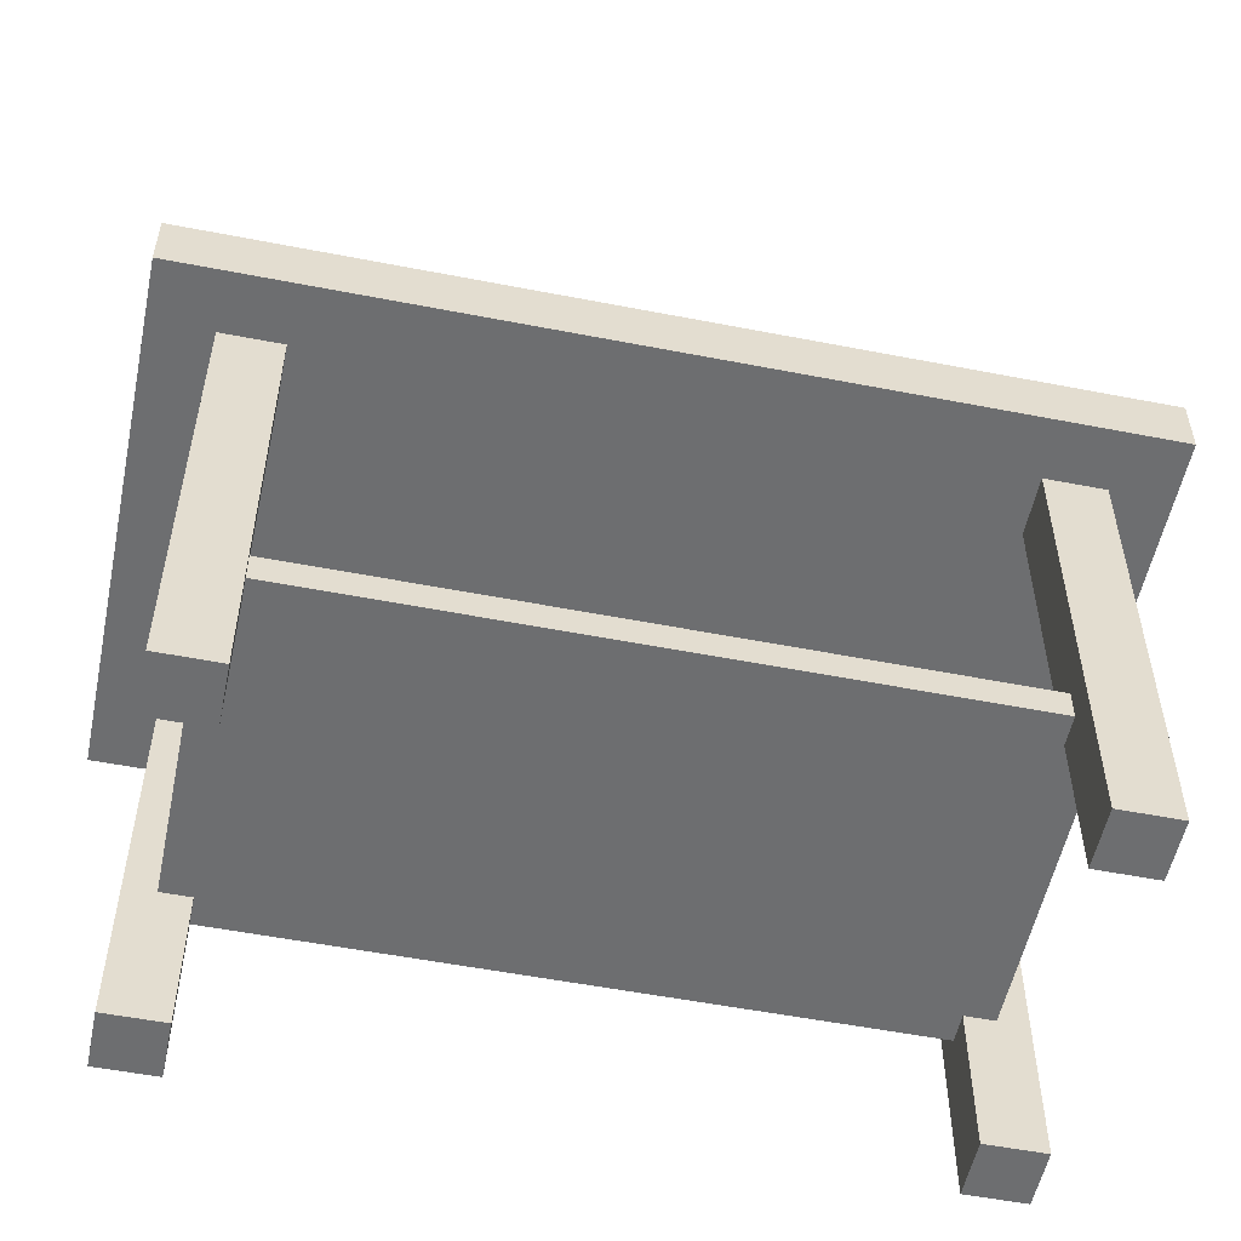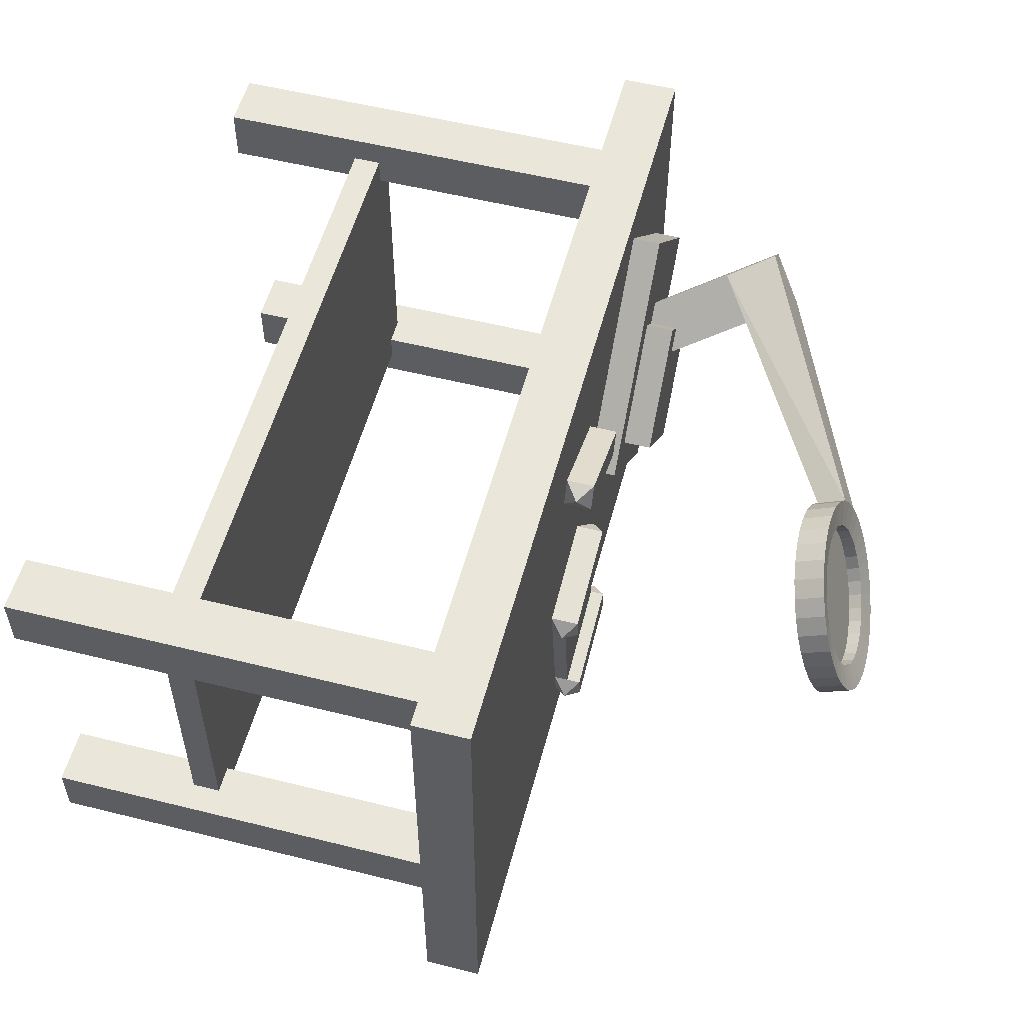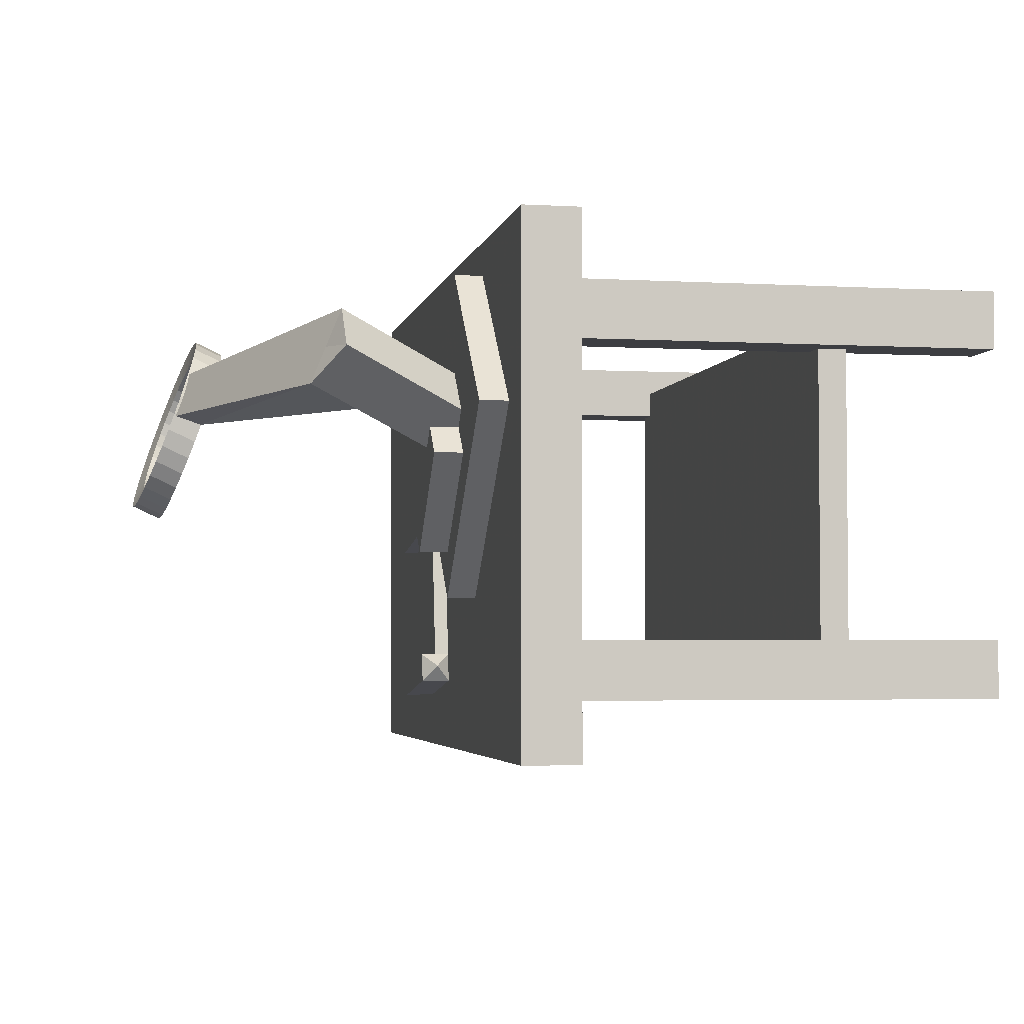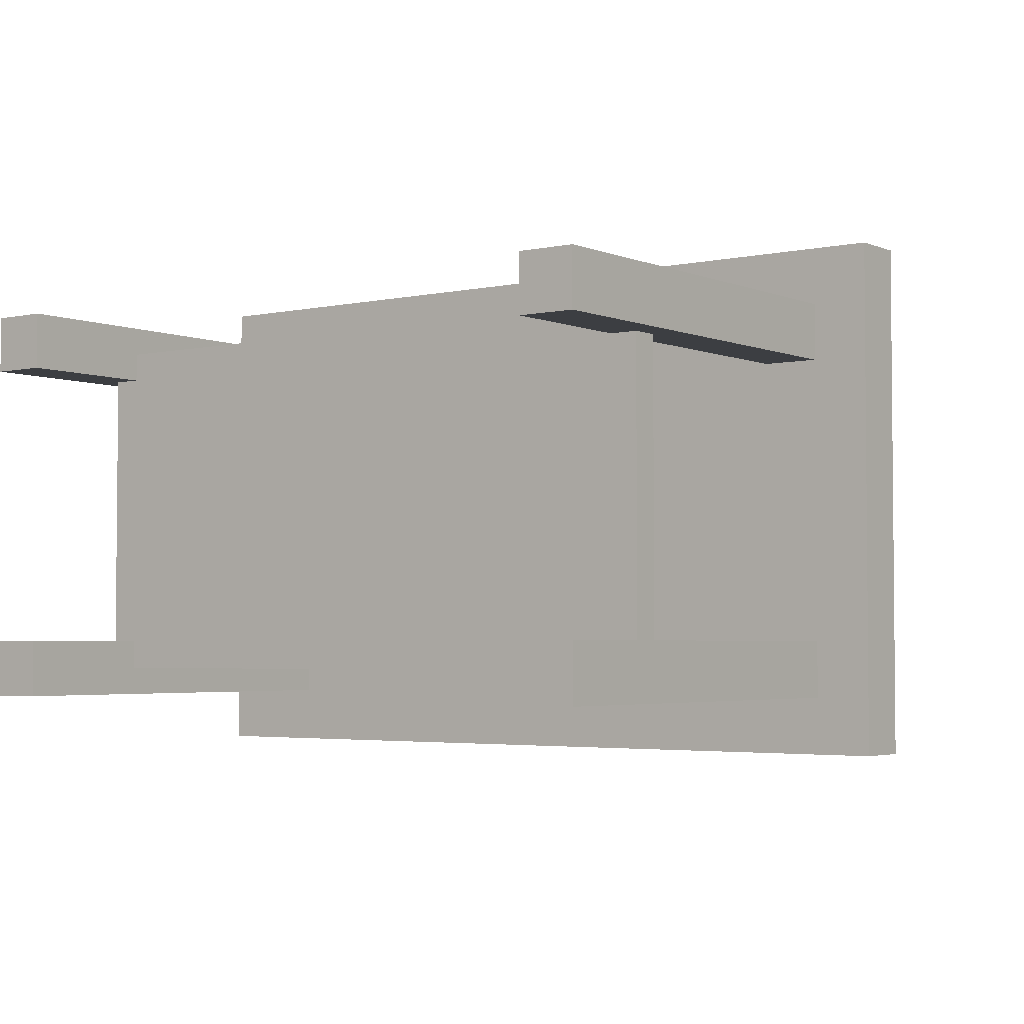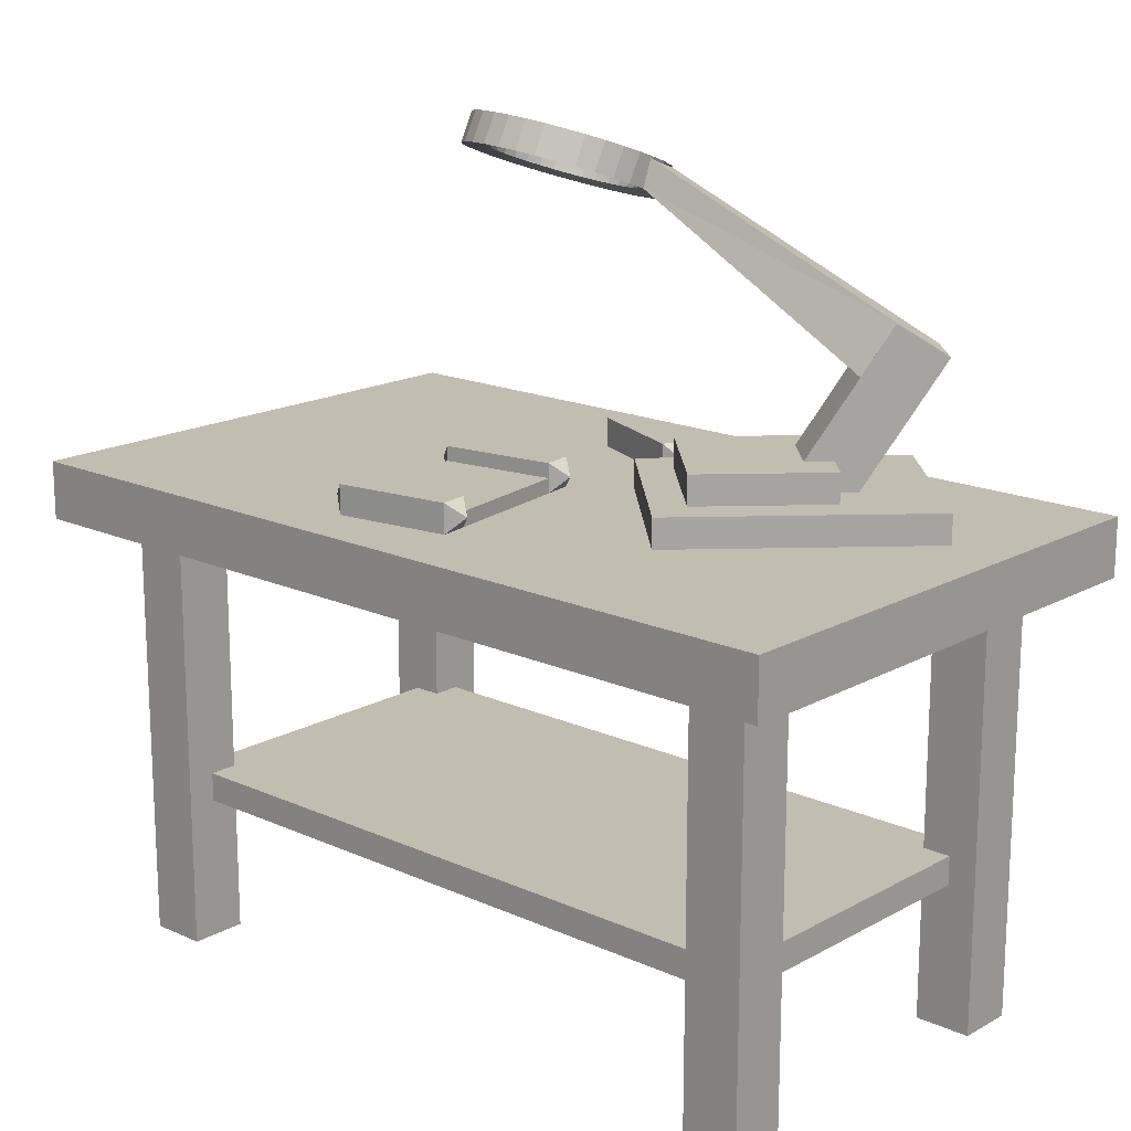
<metadata>
{"format":"obj","ext":"obj","renderer":"f3d","projection":"perspective","resolution":1024,"background":"white","views":[{"elev":-54.2,"azim":168.3,"up":"+Y"},{"elev":54.7,"azim":104.8,"up":"+Z"},{"elev":-3.5,"azim":-101.0,"up":"+Z"},{"elev":-3.4,"azim":36.7,"up":"+Z"},{"elev":16.9,"azim":-137.9,"up":"+Y"}]}
</metadata>
<code>
o Circle_Circle.002
v -0.03107 8.751 -0.434
v -0.6667 8.751 -2.959
v 1.946 8.751 -0.7338
v -0.03107 8.501 -0.434
v 2.231 8.751 -0.5241
v 2.021 8.501 -0.2394
v 1.946 9.001 -0.7338
v 0.04387 9.001 0.06032
v 2.021 9.001 -0.2394
v 0.04387 8.501 0.06032
v 1.946 8.501 -0.7338
v -0.03107 9.001 -0.434
v -0.3821 8.751 -2.75
v 1.595 8.751 -3.049
v -0.3821 8.501 -2.75
v 1.595 8.501 -3.049
v -0.2408 8.751 -0.1494
v -0.457 8.501 -3.244
v 1.805 8.751 -3.334
v -0.457 9.001 -3.244
v 1.595 9.001 -3.049
v -0.3821 9.001 -2.75
v 1.52 8.501 -3.544
v 1.52 9.001 -3.544
v -0.5722 8.501 1.739
v 1.096 8.501 2.95
v -0.5722 9.001 1.739
v 1.096 9.001 2.95
v -0.759 9.001 2.203
v -0.759 8.501 2.203
v 1.283 8.501 2.486
v 1.283 9.001 2.486
v 1.421 8.751 2.812
v -0.8697 8.751 1.889
v 1.8 13.18 2.83
v 2.608 13.84 1.009
v 1.024 13.94 0.3397
v 0.7779 13.89 0.4299
v 0.5566 13.83 0.5644
v 0.3681 13.76 0.7381
v 0.2198 13.68 0.9444
v 0.1172 13.59 1.175
v 0.0644 13.51 1.422
v 0.06335 13.43 1.675
v 0.1141 13.35 1.924
v 0.2147 13.28 2.16
v 0.3613 13.22 2.375
v 0.5483 13.17 2.559
v 0.7684 13.14 2.705
v 1.013 13.13 2.808
v 1.273 13.13 2.865
v 1.539 13.15 2.872
v 2.045 13.23 2.739
v 2.709 13.77 1.245
v 2.266 13.29 2.605
v 2.455 13.36 2.431
v 2.603 13.44 2.225
v 2.706 13.53 1.994
v 2.759 13.61 1.747
v 2.76 13.7 1.495
v 2.462 13.9 0.7946
v 2.275 13.95 0.6107
v 2.055 13.98 0.4643
v 1.81 13.99 0.3609
v 1.55 13.99 0.3045
v 1.284 13.97 0.2974
v 5.5 -0 2.5
v 6.5 -6e-06 3.5
v 5.5 -6e-06 3.5
v 6.5 7.5 2.5
v 6.5 -0 2.5
v 5.5 7.5 3.5
v 5.5 7.5 2.5
v 6.5 7.5 3.5
v -6.5 -0 2.5
v -5.5 -6e-06 3.5
v -6.5 -6e-06 3.5
v -5.5 7.5 2.5
v -5.5 -0 2.5
v -6.5 7.5 3.5
v -6.5 7.5 2.5
v -5.5 7.5 3.5
v -7.5 7.5 -4.5
v 7.5 7.5 4.5
v -7.5 7.5 4.5
v 7.5 8.5 4.5
v -7.5 8.5 -4.5
v -7.5 8.5 4.5
v 7.5 8.5 -4.5
v 7.5 7.5 -4.5
v -6 2.5 -3
v 6 2.5 3
v -6 2.5 3
v 6 3 3
v -6 3 -3
v -6 3 3
v 6 3 -3
v 6 2.5 -3
v -6.5 6e-06 -3.5
v -5.5 0 -2.5
v -6.5 0 -2.5
v -5.5 7.5 -3.5
v -5.5 6e-06 -3.5
v -6.5 7.5 -2.5
v -6.5 7.5 -3.5
v -5.5 7.5 -2.5
v 5.5 6e-06 -3.5
v 6.5 0 -2.5
v 5.5 0 -2.5
v 6.5 7.5 -3.5
v 6.5 6e-06 -3.5
v 5.5 7.5 -2.5
v 5.5 7.5 -3.5
v 6.5 7.5 -2.5
v -0.2228 13.21 1.554
v -5.099 11.63 1.809
v -0.2444 13.68 1.707
v 0.1061 13 2.297
v -4.725 10.8 1.434
v -0.03053 13.4 2.532
v -4.599 10.27 2.726
v -4.985 11.1 3.113
v -4.948 9.5 0.6977
v -1.677 9.5 0.6977
v -3.312 9.5 -0.9375
v -1.677 9 0.6977
v -3.312 9 2.333
v -4.948 9 0.6977
v -3.312 9 -0.9375
v -3.312 9.5 2.333
v -4.02 9 3.907
v -3.312 9 -1.75
v -6.494 9 1.432
v -0.8376 8.5 0.7249
v -0.8376 9 0.7249
v -6.494 8.5 1.432
v -3.312 8.5 -1.75
v -4.02 8.5 3.907
v -5.097 11.63 1.806
v -4.642 8.761 1.352
v -5.694 11.1 2.405
v -4.374 11.59 2.492
v -4.046 9.299 0.7561
v -3.935 8.761 2.059
v -3.339 9.299 1.463
v -4.987 11.1 3.112
v 1.527 12.75 3.091
v 1.166 13.22 3.297
v 1.194 12.74 3.072
v 0.4018 13.71 0.1843
v 0.6586 14.27 0.2503
v 0.6863 13.79 0.02535
v 1.959 14.37 0.2035
v 2.29 13.85 0.1163
v 1.987 13.88 -0.02146
v 1.829 13.27 3.273
v 1.857 12.78 3.048
v 0.1566 13.62 0.3932
v 0.374 14.2 0.4092
v 1.635 14.38 0.1236
v 1.662 13.89 -0.1014
v 2.142 13.33 3.17
v 2.17 12.84 2.945
v -0.03961 13.52 0.6442
v 0.1289 14.11 0.6181
v 1.301 14.37 0.1046
v 1.329 13.88 -0.1203
v 2.427 13.4 3.011
v 2.454 12.91 2.786
v -0.1795 13.41 0.9274
v -0.06733 14.01 0.8691
v 2.672 13.49 2.802
v 2.7 13 2.577
v -0.2575 13.3 1.232
v -0.2072 13.9 1.152
v 2.868 13.59 2.551
v 2.896 13.1 2.327
v -0.2708 13.19 1.546
v -0.2853 13.79 1.457
v 3.008 13.7 2.268
v 3.036 13.21 2.043
v -0.2188 13.08 1.859
v -0.2985 13.68 1.771
v 3.086 13.81 1.964
v 3.114 13.33 1.739
v -0.1035 12.98 2.156
v -0.2466 13.57 2.083
v 3.099 13.93 1.649
v 3.127 13.44 1.424
v 0.07061 12.9 2.428
v -0.1313 13.47 2.381
v 3.047 14.03 1.337
v 3.075 13.55 1.112
v 0.2969 12.83 2.664
v 0.04289 13.38 2.653
v 2.932 14.13 1.039
v 2.96 13.64 0.8144
v 0.5667 12.78 2.854
v 0.2692 13.31 2.889
v 2.758 14.22 0.7674
v 2.786 13.73 0.5425
v 0.8696 12.74 2.992
v 0.539 13.26 3.079
v 0.9994 13.84 -0.07749
v 2.532 14.29 0.5317
v 2.559 13.8 0.3068
v 0.8419 13.23 3.217
v 0.9717 14.33 0.1474
v 2.262 14.34 0.3413
v 1.498 12.96 2.709
v 1.23 13.31 2.863
v 1.478 13.32 2.877
v 0.6606 13.67 0.5457
v 0.8518 14.09 0.5948
v 0.64 14.04 0.7131
v 2.066 13.78 0.4951
v 1.82 14.16 0.5599
v 1.84 13.8 0.3925
v 1.723 13.35 2.845
v 1.744 12.98 2.677
v 0.4782 13.61 0.7012
v 0.4575 13.97 0.8686
v 1.578 14.17 0.5004
v 1.599 13.81 0.333
v 1.956 13.39 2.768
v 1.977 13.02 2.601
v 0.3321 13.53 0.888
v 0.3114 13.9 1.055
v 1.33 14.16 0.4864
v 1.351 13.8 0.319
v 2.168 13.44 2.65
v 2.189 13.08 2.483
v 0.228 13.45 1.099
v 0.2073 13.81 1.266
v 2.35 13.51 2.494
v 2.371 13.14 2.327
v 0.1699 13.37 1.326
v 0.1492 13.73 1.493
v 2.496 13.58 2.308
v 2.517 13.22 2.14
v 0.16 13.28 1.56
v 0.1393 13.65 1.727
v 2.601 13.66 2.097
v 2.621 13.3 1.929
v 0.1987 13.2 1.792
v 0.178 13.57 1.959
v 2.659 13.75 1.87
v 2.679 13.39 1.703
v 0.2845 13.13 2.013
v 0.2639 13.49 2.181
v 2.669 13.83 1.636
v 2.689 13.47 1.469
v 0.4141 13.07 2.216
v 0.3935 13.43 2.383
v 2.63 13.91 1.404
v 2.65 13.55 1.236
v 0.5826 13.01 2.391
v 0.5619 13.38 2.559
v 2.544 13.99 1.182
v 2.565 13.62 1.015
v 0.7834 12.98 2.533
v 0.7628 13.34 2.701
v 2.414 14.05 0.9797
v 2.435 13.69 0.8123
v 1.009 12.95 2.636
v 0.9882 13.32 2.803
v 1.105 13.77 0.3508
v 1.085 14.13 0.5182
v 2.246 14.1 0.8042
v 2.267 13.74 0.6368
v 1.25 12.95 2.695
v 0.8724 13.73 0.4273
v 2.045 14.14 0.6625
v 1.5 13.24 3.316
f 10 8 17
f 7 1 12
f 12 17 8
f 7 3 1
f 13 4 1
f 3 16 14
f 14 1 3
f 13 15 4
f 3 11 16
f 14 13 1
f 12 8 9
f 20 21 24
f 10 6 8
f 22 14 21
f 24 23 20
f 12 9 7
f 22 21 20
f 9 8 6
f 22 13 14
f 18 20 23
f 11 5 6
f 11 3 5
f 14 19 21
f 23 24 19
f 20 18 2
f 13 22 2
f 19 16 23
f 10 17 4
f 19 24 21
f 6 5 9
f 20 2 22
f 5 7 9
f 15 2 18
f 17 12 1
f 32 31 27
f 28 26 33
f 25 34 27
f 32 28 33
f 25 27 31
f 30 34 25
f 30 26 29
f 28 29 26
f 32 29 28
f 32 27 29
f 33 31 32
f 33 26 31
f 34 30 29
f 27 34 29
f 35 36 37
f 37 38 39
f 39 40 41
f 41 42 43
f 43 44 41
f 45 46 41
f 47 48 49
f 49 50 51
f 51 52 47
f 35 53 54
f 55 56 57
f 57 58 59
f 59 60 54
f 54 36 35
f 61 62 36
f 63 64 62
f 65 66 37
f 37 39 41
f 41 44 45
f 46 47 41
f 49 51 47
f 53 55 54
f 57 59 55
f 36 62 37
f 64 65 62
f 37 41 35
f 47 52 35
f 55 59 54
f 62 65 37
f 41 47 35
f 67 68 69
f 67 70 71
f 68 72 69
f 67 72 73
f 71 74 68
f 75 76 77
f 75 78 79
f 76 80 77
f 75 80 81
f 79 82 76
f 83 84 85
f 86 87 88
f 83 89 90
f 84 88 85
f 85 87 83
f 90 86 84
f 91 92 93
f 94 95 96
f 91 97 98
f 92 96 93
f 93 95 91
f 98 94 92
f 99 100 101
f 99 102 103
f 100 104 101
f 101 105 99
f 103 106 100
f 107 108 109
f 107 110 111
f 108 112 109
f 109 113 107
f 111 114 108
f 67 71 68
f 67 73 70
f 68 74 72
f 67 69 72
f 71 70 74
f 75 79 76
f 75 81 78
f 76 82 80
f 75 77 80
f 79 78 82
f 83 90 84
f 86 89 87
f 83 87 89
f 84 86 88
f 85 88 87
f 90 89 86
f 91 98 92
f 94 97 95
f 91 95 97
f 92 94 96
f 93 96 95
f 98 97 94
f 99 103 100
f 99 105 102
f 100 106 104
f 101 104 105
f 103 102 106
f 107 111 108
f 107 113 110
f 108 114 112
f 109 112 113
f 111 110 114
f 115 116 117
f 118 119 115
f 120 121 118
f 120 116 122
f 115 119 116
f 118 121 119
f 120 122 121
f 120 117 116
f 123 124 125
f 126 125 124
f 127 123 128
f 128 125 129
f 127 124 130
f 123 130 124
f 126 129 125
f 127 130 123
f 128 123 125
f 127 126 124
f 131 132 133
f 134 132 135
f 136 131 133
f 136 132 137
f 134 131 138
f 131 135 132
f 134 137 132
f 136 138 131
f 136 133 132
f 134 135 131
f 139 140 141
f 142 143 139
f 142 144 145
f 146 140 144
f 142 141 146
f 139 143 140
f 142 145 143
f 142 146 144
f 146 141 140
f 142 139 141
f 147 148 149
f 150 151 152
f 153 154 155
f 156 147 157
f 158 159 150
f 160 155 161
f 162 157 163
f 164 165 158
f 166 161 167
f 168 163 169
f 170 171 164
f 172 169 173
f 174 175 170
f 176 173 177
f 178 179 174
f 180 177 181
f 182 183 178
f 184 181 185
f 186 187 182
f 188 185 189
f 190 191 186
f 192 189 193
f 194 195 190
f 196 193 197
f 198 199 194
f 200 197 201
f 202 203 198
f 204 166 167
f 205 201 206
f 149 207 202
f 152 208 204
f 209 206 154
f 210 211 212
f 213 214 215
f 216 217 218
f 210 219 220
f 221 215 222
f 218 223 224
f 220 225 226
f 227 222 228
f 224 229 230
f 226 231 232
f 233 228 234
f 232 235 236
f 237 234 238
f 236 239 240
f 241 238 242
f 240 243 244
f 245 242 246
f 244 247 248
f 249 246 250
f 248 251 252
f 253 250 254
f 252 255 256
f 257 254 258
f 256 259 260
f 261 258 262
f 260 263 264
f 265 262 266
f 267 229 268
f 264 269 270
f 271 266 211
f 272 268 214
f 270 273 216
f 206 216 154
f 150 272 213
f 188 247 184
f 154 218 155
f 158 213 221
f 192 251 188
f 155 224 161
f 164 221 227
f 196 255 192
f 161 230 167
f 170 227 233
f 200 259 196
f 166 268 229
f 174 233 237
f 205 263 200
f 208 214 268
f 178 237 241
f 209 269 205
f 151 215 214
f 182 241 245
f 153 273 209
f 159 222 215
f 186 245 249
f 160 217 153
f 165 228 222
f 190 249 253
f 166 223 160
f 171 234 228
f 194 253 257
f 175 238 234
f 198 257 261
f 179 242 238
f 202 261 265
f 183 246 242
f 149 265 271
f 187 250 246
f 147 271 210
f 191 254 250
f 147 220 157
f 195 258 254
f 157 226 163
f 199 262 258
f 163 232 169
f 203 266 262
f 169 236 173
f 207 211 266
f 173 240 177
f 148 212 211
f 177 244 181
f 156 212 274
f 181 248 185
f 162 219 156
f 185 252 189
f 168 225 162
f 189 256 193
f 172 231 168
f 193 260 197
f 176 235 172
f 197 264 201
f 204 230 267
f 180 239 176
f 201 270 206
f 152 267 272
f 184 243 180
f 147 274 148
f 150 159 151
f 153 209 154
f 156 274 147
f 158 165 159
f 160 153 155
f 162 156 157
f 164 171 165
f 166 160 161
f 168 162 163
f 170 175 171
f 172 168 169
f 174 179 175
f 176 172 173
f 178 183 179
f 180 176 177
f 182 187 183
f 184 180 181
f 186 191 187
f 188 184 185
f 190 195 191
f 192 188 189
f 194 199 195
f 196 192 193
f 198 203 199
f 200 196 197
f 202 207 203
f 204 208 166
f 205 200 201
f 149 148 207
f 152 151 208
f 209 205 206
f 210 271 211
f 213 272 214
f 216 273 217
f 210 212 219
f 221 213 215
f 218 217 223
f 220 219 225
f 227 221 222
f 224 223 229
f 226 225 231
f 233 227 228
f 232 231 235
f 237 233 234
f 236 235 239
f 241 237 238
f 240 239 243
f 245 241 242
f 244 243 247
f 249 245 246
f 248 247 251
f 253 249 250
f 252 251 255
f 257 253 254
f 256 255 259
f 261 257 258
f 260 259 263
f 265 261 262
f 267 230 229
f 264 263 269
f 271 265 266
f 272 267 268
f 270 269 273
f 206 270 216
f 150 152 272
f 188 251 247
f 154 216 218
f 158 150 213
f 192 255 251
f 155 218 224
f 164 158 221
f 196 259 255
f 161 224 230
f 170 164 227
f 200 263 259
f 166 208 268
f 174 170 233
f 205 269 263
f 208 151 214
f 178 174 237
f 209 273 269
f 151 159 215
f 182 178 241
f 153 217 273
f 159 165 222
f 186 182 245
f 160 223 217
f 165 171 228
f 190 186 249
f 166 229 223
f 171 175 234
f 194 190 253
f 175 179 238
f 198 194 257
f 179 183 242
f 202 198 261
f 183 187 246
f 149 202 265
f 187 191 250
f 147 149 271
f 191 195 254
f 147 210 220
f 195 199 258
f 157 220 226
f 199 203 262
f 163 226 232
f 203 207 266
f 169 232 236
f 207 148 211
f 173 236 240
f 148 274 212
f 177 240 244
f 156 219 212
f 181 244 248
f 162 225 219
f 185 248 252
f 168 231 225
f 189 252 256
f 172 235 231
f 193 256 260
f 176 239 235
f 197 260 264
f 204 167 230
f 180 243 239
f 201 264 270
f 152 204 267
f 184 247 243
f 1 4 17
f 5 3 7
f 19 14 16
f 2 15 13

</code>
